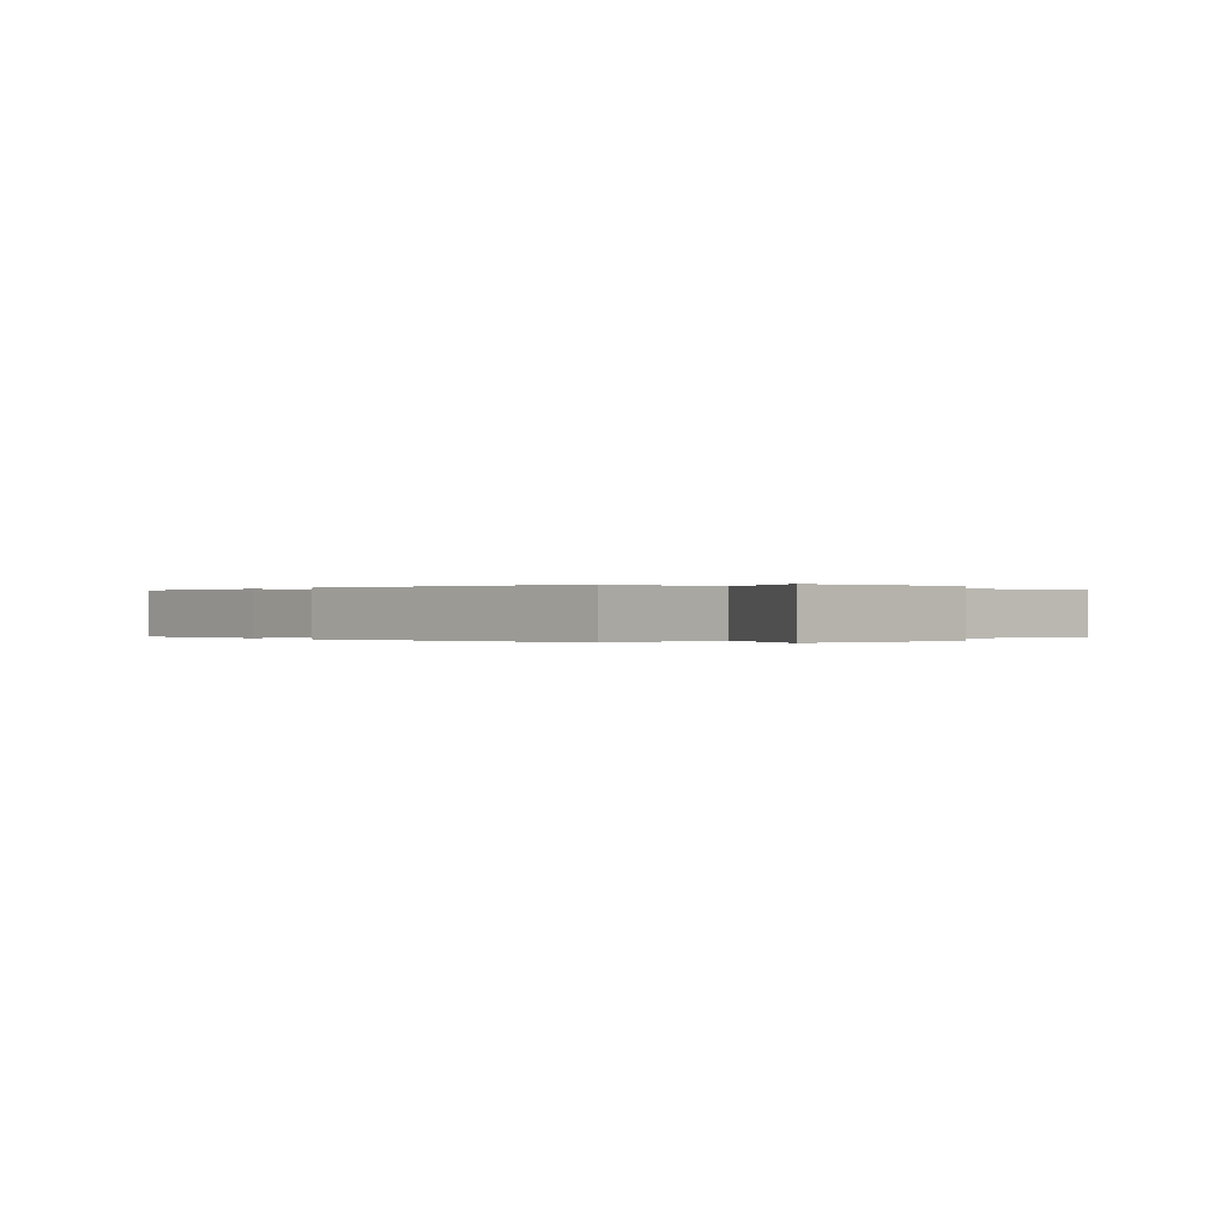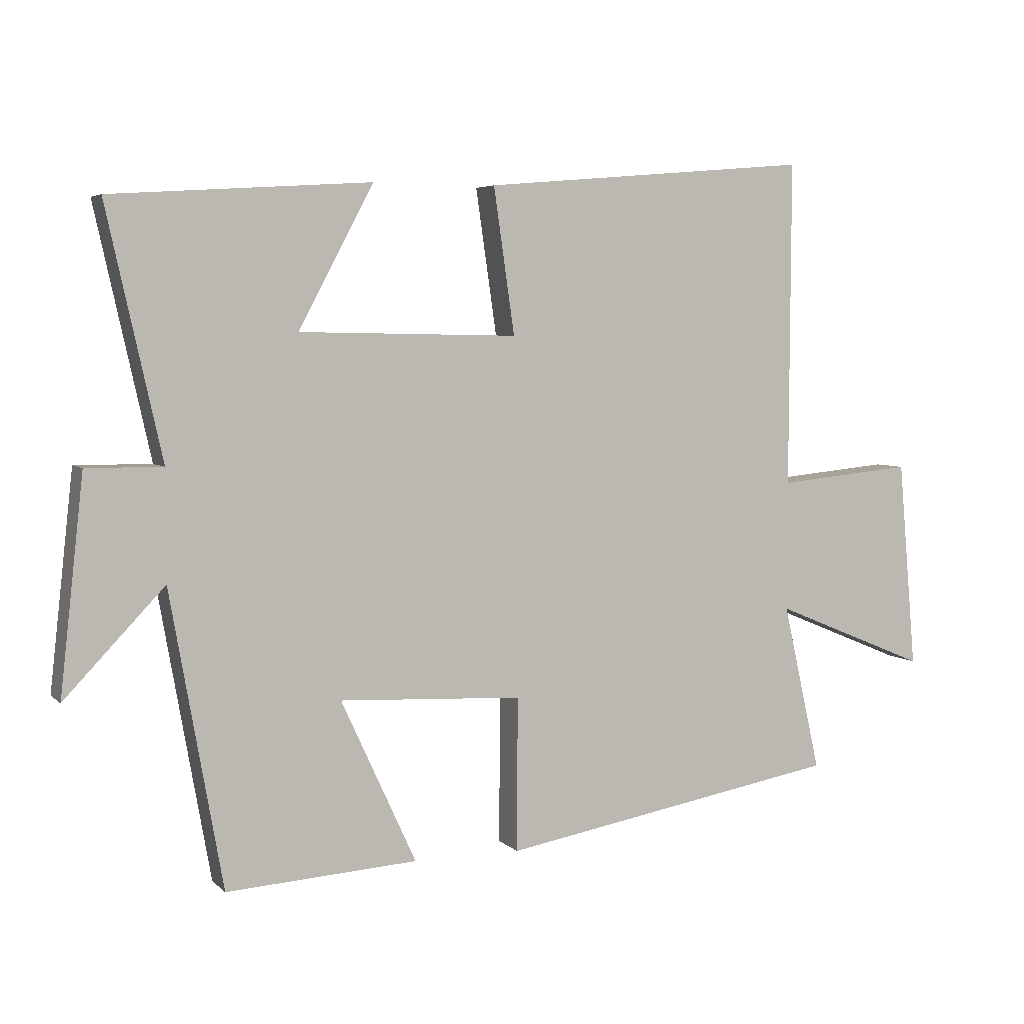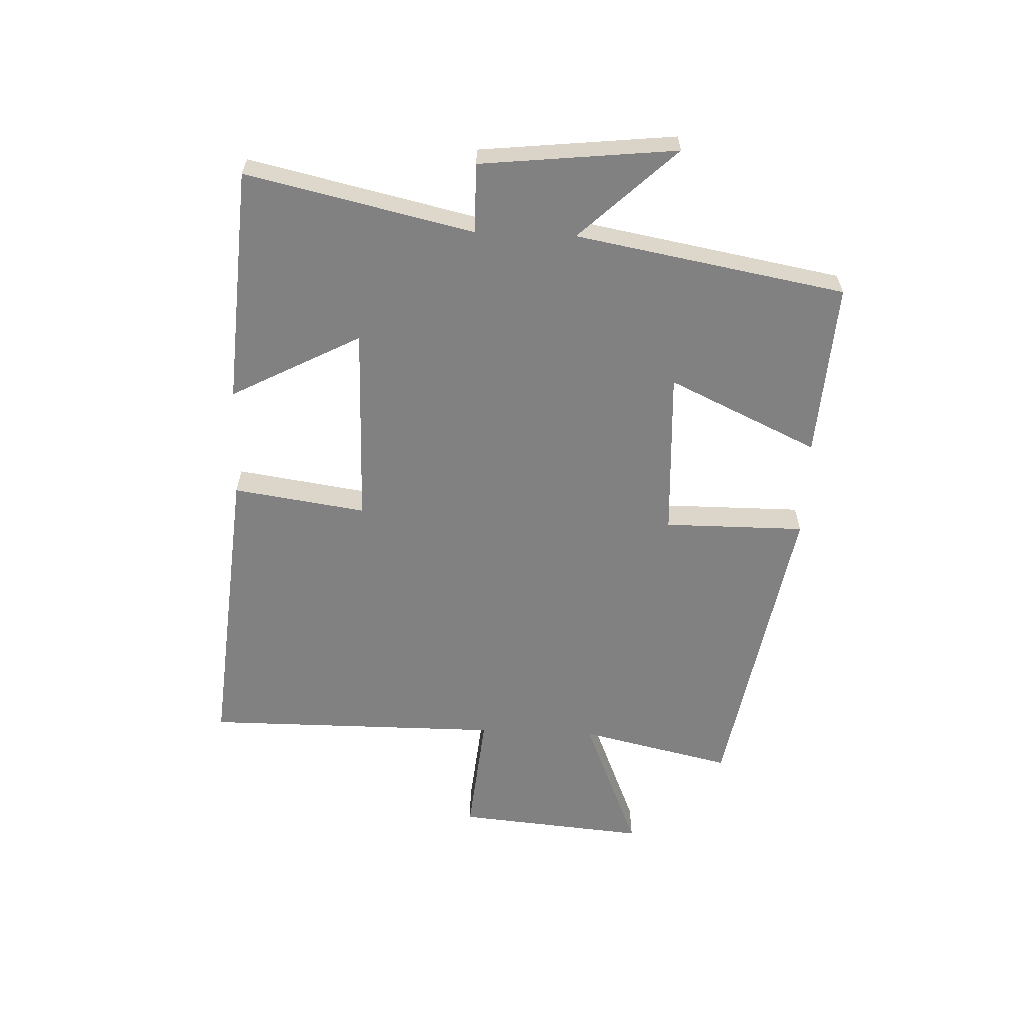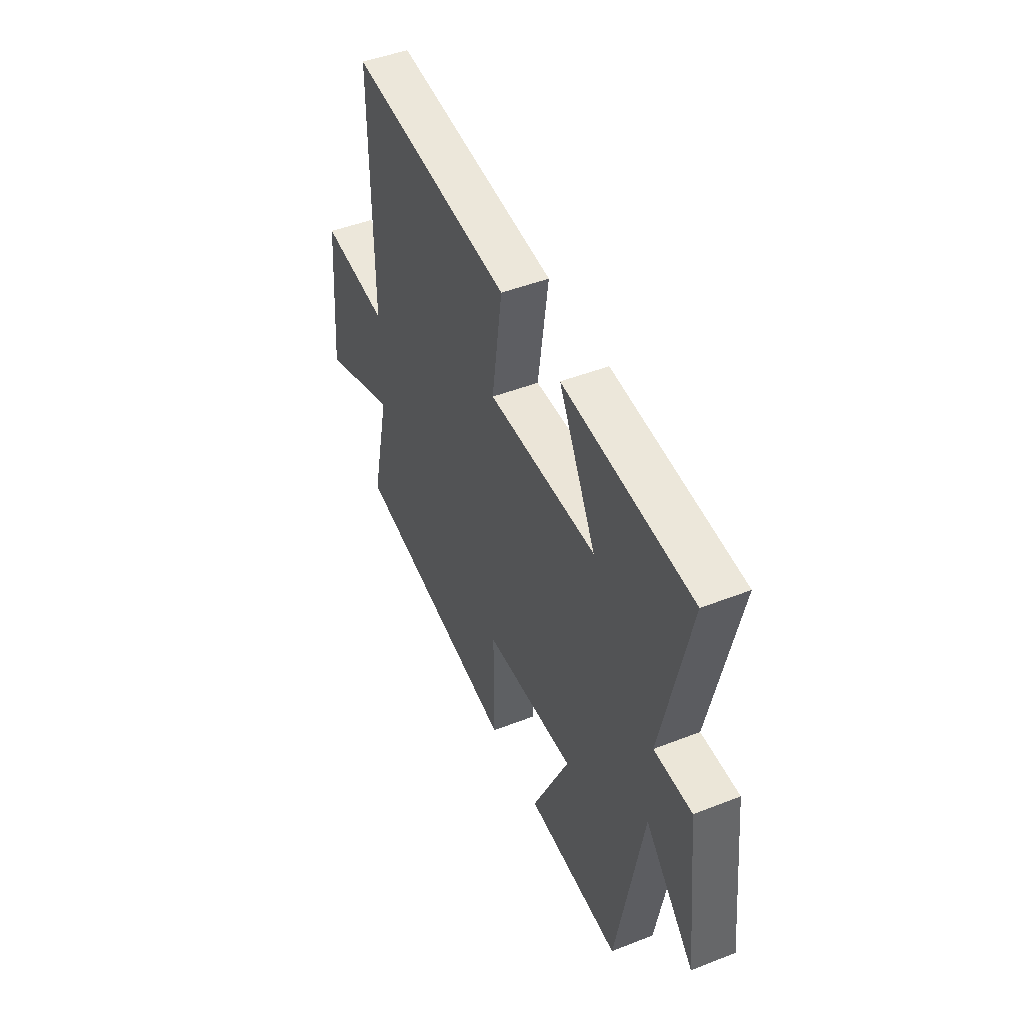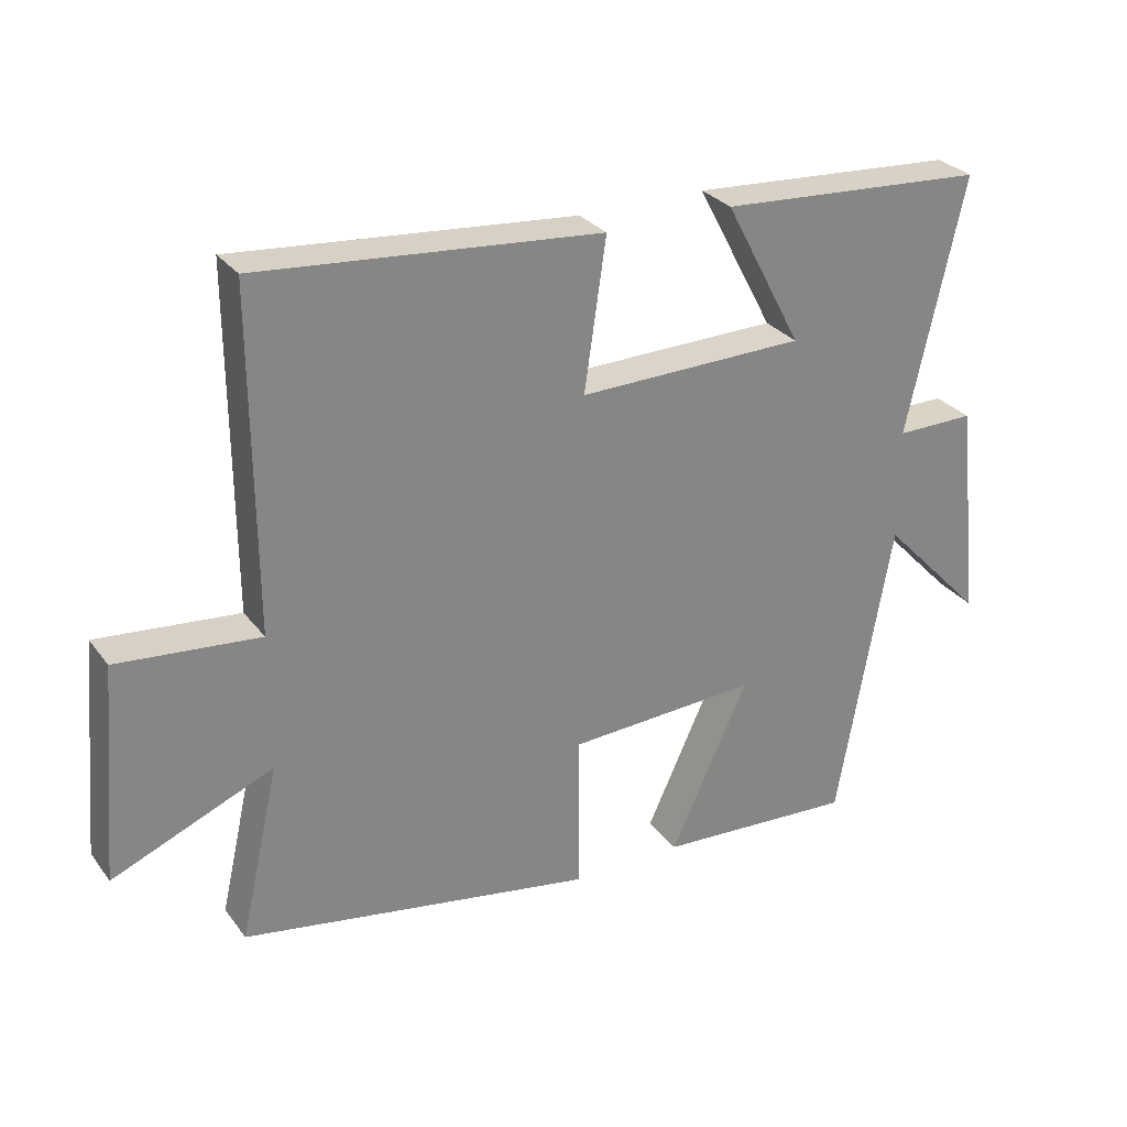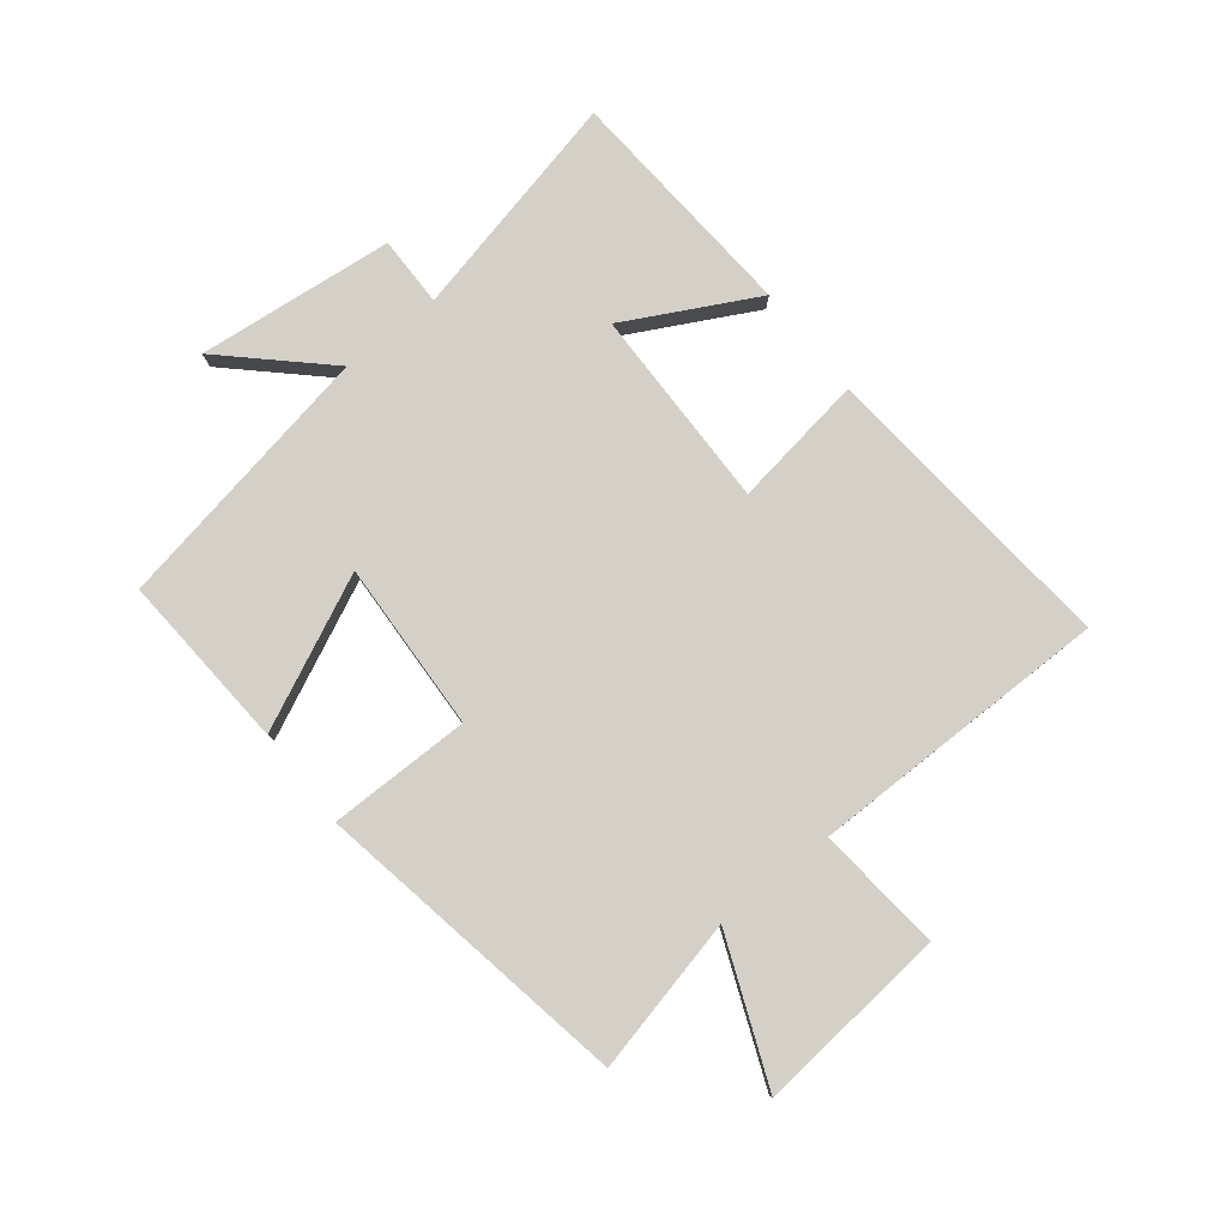
<metadata>
{"format":"obj","ext":"obj","renderer":"f3d","projection":"perspective","resolution":1024,"background":"white","views":[{"elev":-0.0,"azim":-127.7,"up":"+Y"},{"elev":4.8,"azim":157.1,"up":"+Z"},{"elev":-60.4,"azim":87.6,"up":"+Y"},{"elev":46.9,"azim":66.1,"up":"+Z"},{"elev":28.8,"azim":-29.5,"up":"+Z"},{"elev":79.9,"azim":-128.6,"up":"+Y"}]}
</metadata>
<code>
v -0.502 0.07 0.544
v 0.001 0.07 0.5
v -0.031 0.07 0.279
v 0.303 0.07 0.285
v 0.189 0.07 0.5
v 0.584 0.07 0.474
v 0.5 0.07 0.097
v 0.616 0.07 0.098
v 0.652 0.07 -0.228
v 0.5 0.07 -0.069
v 0.42 0.07 -0.518
v 0.128 0.07 -0.5
v 0.243 0.07 -0.251
v -0.037 0.07 -0.265
v -0.036 0.07 -0.5
v -0.558 0.07 -0.409
v -0.5 0.07 -0.153
v -0.737 0.07 -0.251
v -0.709 0.07 0.067
v -0.5 0.07 0.047
v -0.502 0 0.544
v 0.001 0 0.5
v -0.031 0 0.279
v 0.303 0 0.285
v 0.189 0 0.5
v 0.584 0 0.474
v 0.5 0 0.097
v 0.616 0 0.098
v 0.652 0 -0.228
v 0.5 0 -0.069
v 0.42 0 -0.518
v 0.128 0 -0.5
v 0.243 0 -0.251
v -0.037 0 -0.265
v -0.036 0 -0.5
v -0.558 0 -0.409
v -0.5 0 -0.153
v -0.737 0 -0.251
v -0.709 0 0.067
v -0.5 0 0.047
f 17 18 19 20
f 14 15 16 17
f 13 14 17 20
f 10 11 12 13
f 10 13 20 1
f 7 8 9 10
f 4 5 6 7
f 3 4 7 10
f 1 2 3
f 1 3 10
f 40 39 38 37
f 37 36 35 34
f 40 37 34 33
f 33 32 31 30
f 21 40 33 30
f 30 29 28 27
f 27 26 25 24
f 30 27 24 23
f 23 22 21
f 30 23 21
f 1 21 22 2
f 2 22 23 3
f 3 23 24 4
f 4 24 25 5
f 5 25 26 6
f 6 26 27 7
f 7 27 28 8
f 8 28 29 9
f 9 29 30 10
f 10 30 31 11
f 11 31 32 12
f 12 32 33 13
f 13 33 34 14
f 14 34 35 15
f 15 35 36 16
f 16 36 37 17
f 17 37 38 18
f 18 38 39 19
f 19 39 40 20
f 20 40 21 1

</code>
